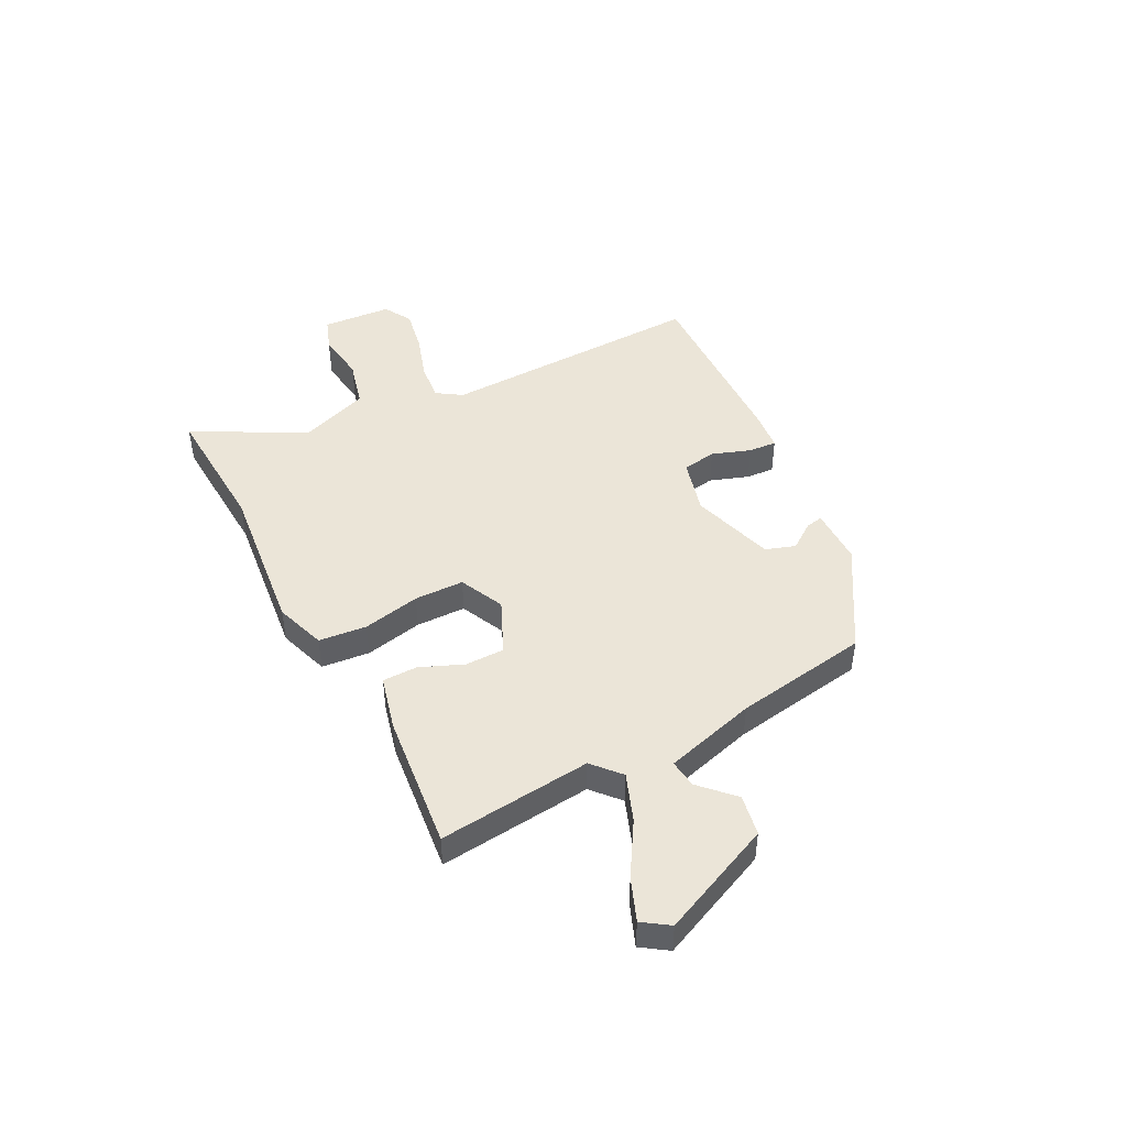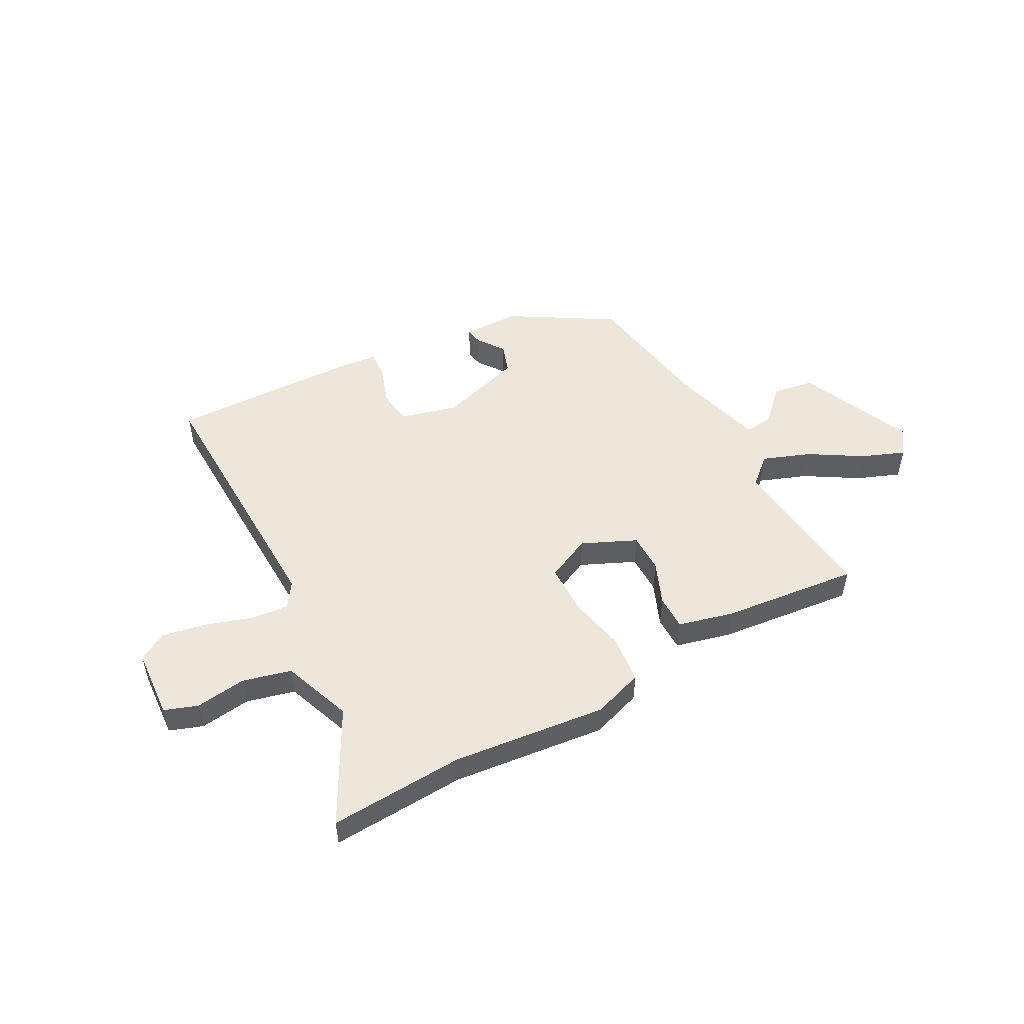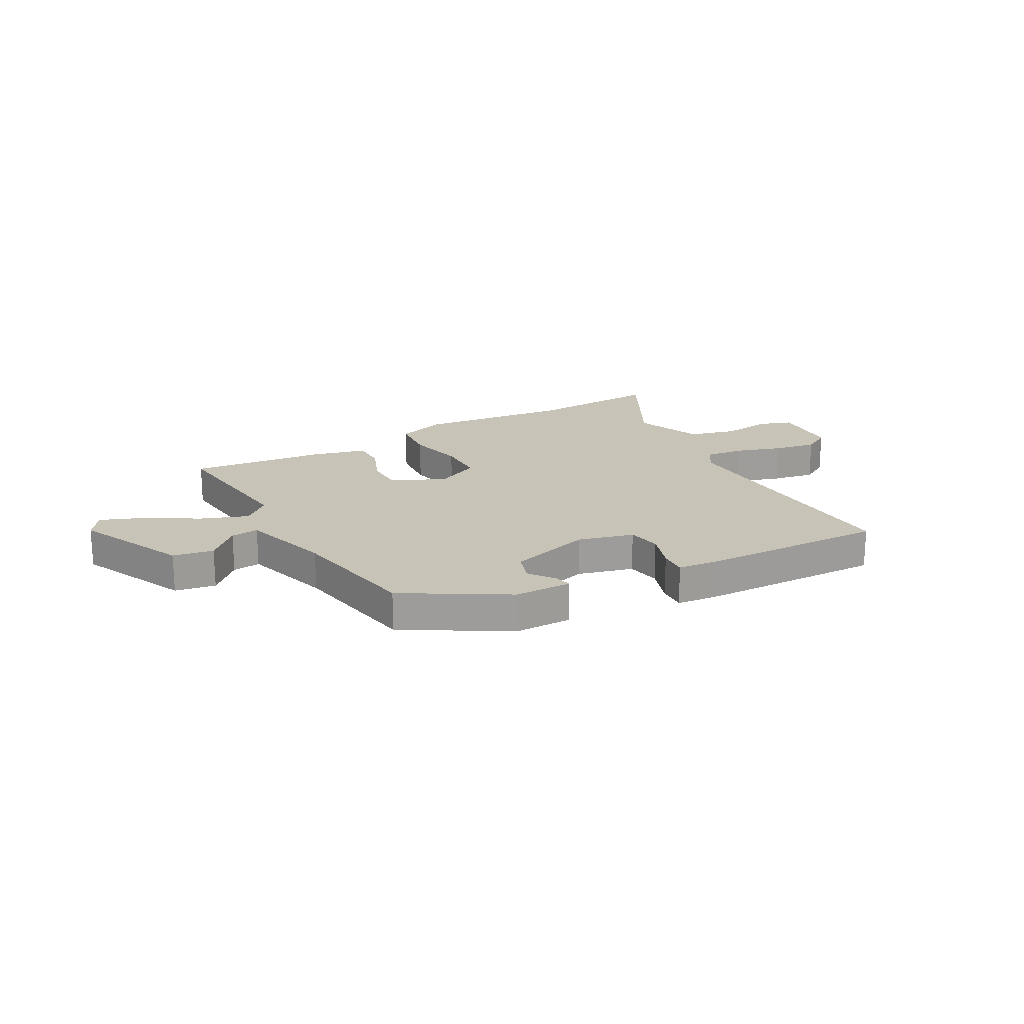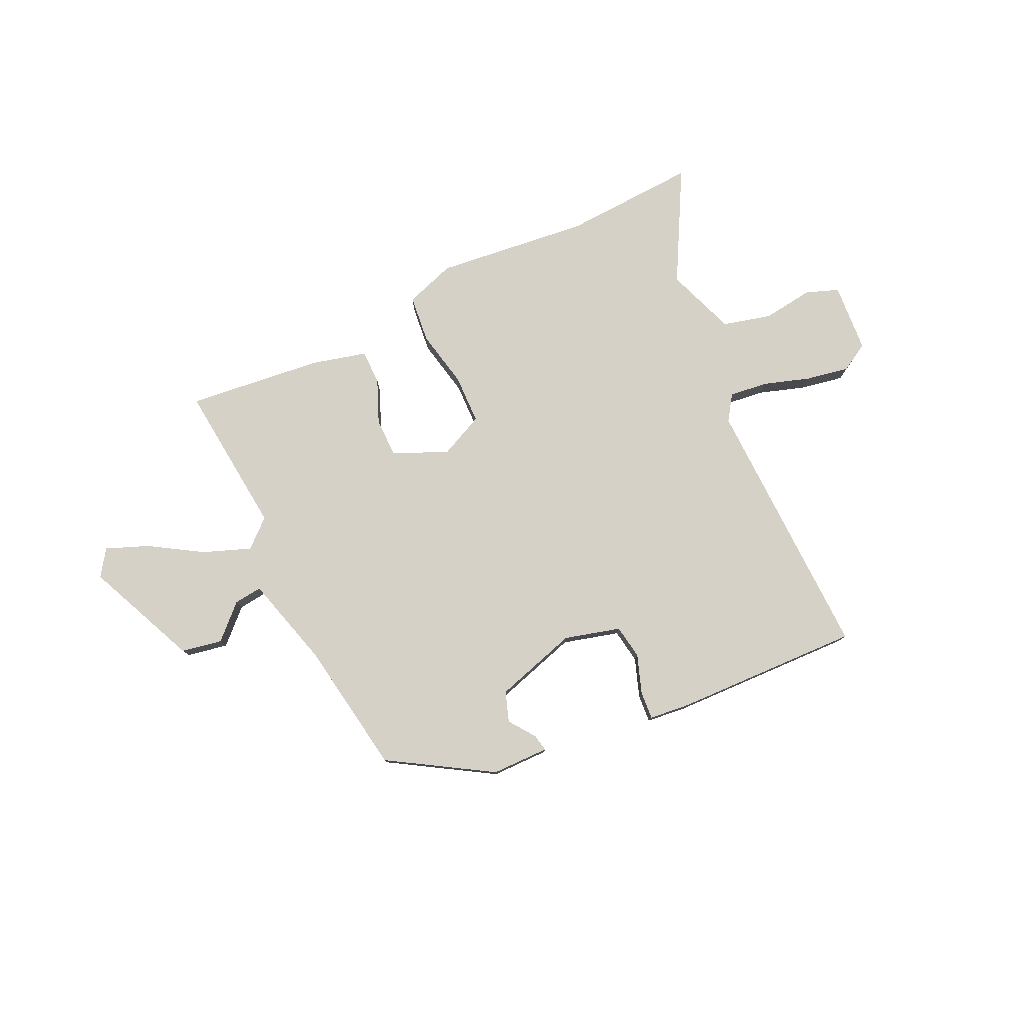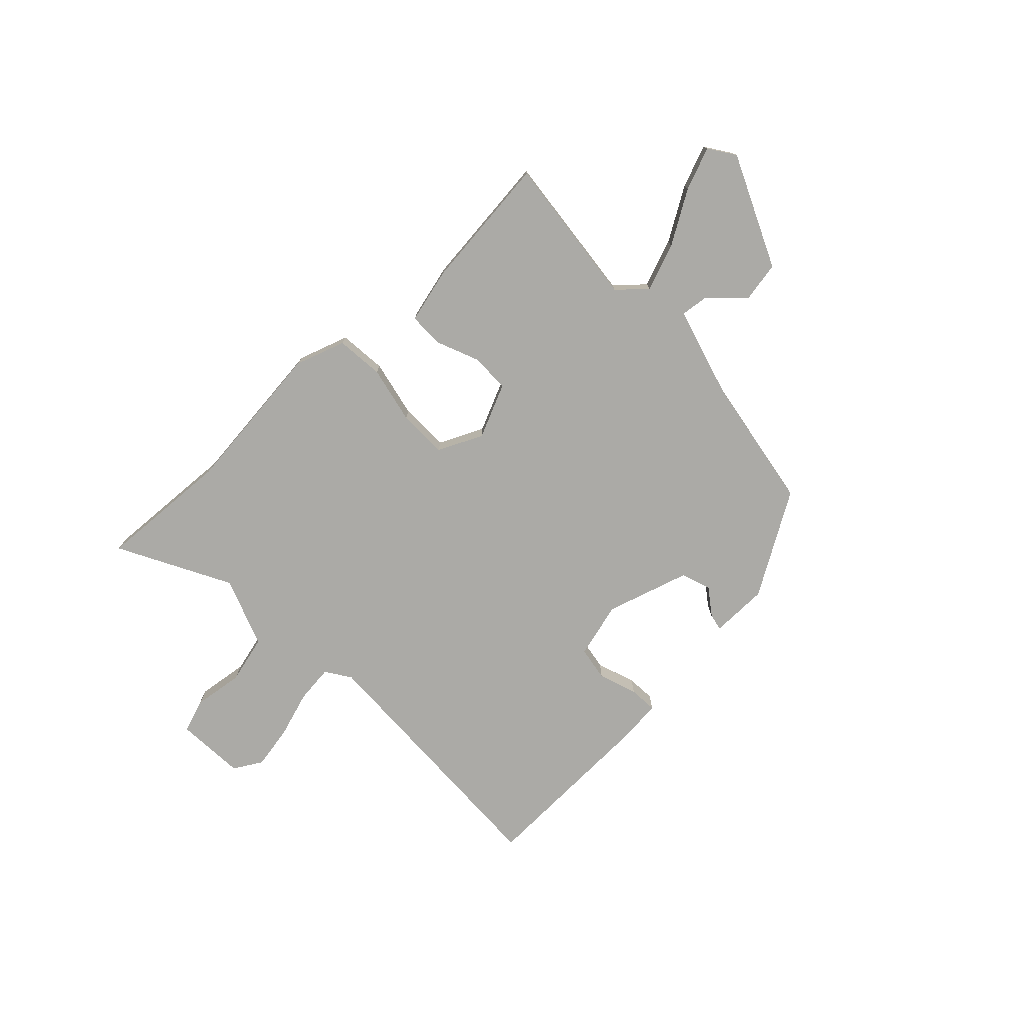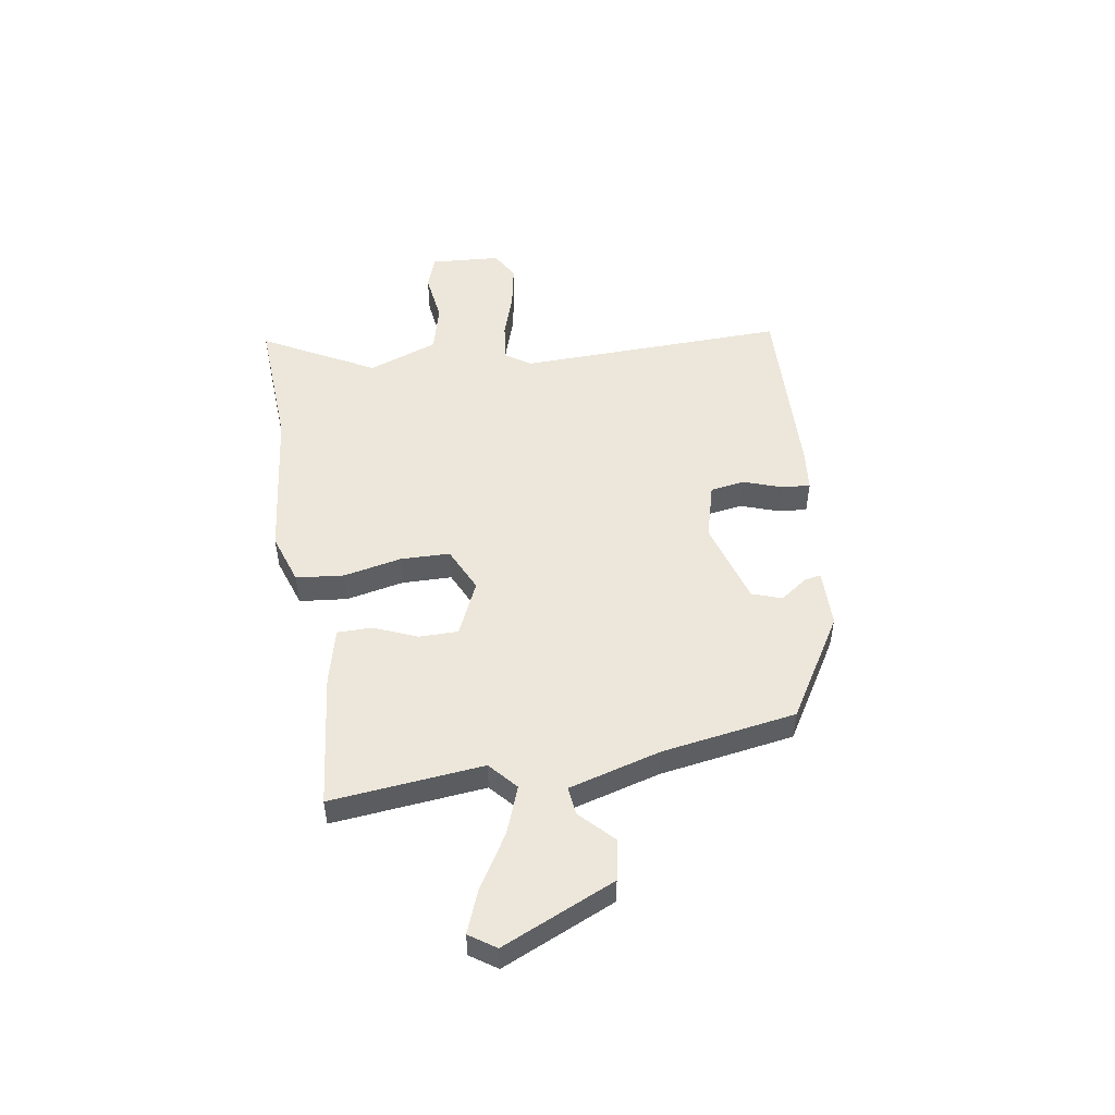
<metadata>
{"format":"obj","ext":"obj","renderer":"f3d","projection":"perspective","resolution":1024,"background":"white","views":[{"elev":45.8,"azim":-117.5,"up":"+Y"},{"elev":50.9,"azim":151.4,"up":"+Y"},{"elev":19.7,"azim":-29.6,"up":"+Y"},{"elev":78.8,"azim":-25.2,"up":"+Y"},{"elev":-75.8,"azim":-136.7,"up":"+Y"},{"elev":50.8,"azim":-99.2,"up":"+Y"}]}
</metadata>
<code>
v -0.504 0.07 -0.485
v -0.476 0.07 -0.204
v -0.527 0.07 -0.159
v -0.614 0.07 -0.192
v -0.71 0.07 -0.251
v -0.788 0.07 -0.282
v -0.821 0.07 -0.234
v -0.73 0.07 -0.027
v -0.655 0.07 -0.013
v -0.595 0.07 -0.071
v -0.543 0.07 -0.077
v -0.496 0.07 0.092
v -0.457 0.07 0.339
v -0.27 0.07 0.453
v -0.164 0.07 0.454
v -0.17 0.07 0.423
v -0.205 0.07 0.374
v -0.186 0.07 0.319
v -0.032 0.07 0.273
v 0.071 0.07 0.301
v 0.081 0.07 0.364
v 0.056 0.07 0.435
v 0.052 0.07 0.487
v 0.127 0.07 0.495
v 0.471 0.07 0.506
v 0.458 0.07 0.013
v 0.489 0.07 -0.033
v 0.559 0.07 -0.025
v 0.645 0.07 0.003
v 0.725 0.07 0.018
v 0.777 0.07 -0.012
v 0.786 0.07 -0.14
v 0.725 0.07 -0.162
v 0.632 0.07 -0.15
v 0.543 0.07 -0.173
v 0.496 0.07 -0.301
v 0.607 0.07 -0.506
v 0.36 0.07 -0.493
v 0.077 0.07 -0.525
v -0.016 0.07 -0.494
v -0.025 0.07 -0.406
v -0.003 0.07 -0.3
v -0.005 0.07 -0.209
v -0.087 0.07 -0.171
v -0.186 0.07 -0.216
v -0.186 0.07 -0.288
v -0.153 0.07 -0.367
v -0.153 0.07 -0.431
v -0.254 0.07 -0.457
v -0.504 0 -0.485
v -0.476 0 -0.204
v -0.527 0 -0.159
v -0.614 0 -0.192
v -0.71 0 -0.251
v -0.788 0 -0.282
v -0.821 0 -0.234
v -0.73 0 -0.027
v -0.655 0 -0.013
v -0.595 0 -0.071
v -0.543 0 -0.077
v -0.496 0 0.092
v -0.457 0 0.339
v -0.27 0 0.453
v -0.164 0 0.454
v -0.17 0 0.423
v -0.205 0 0.374
v -0.186 0 0.319
v -0.032 0 0.273
v 0.071 0 0.301
v 0.081 0 0.364
v 0.056 0 0.435
v 0.052 0 0.487
v 0.127 0 0.495
v 0.471 0 0.506
v 0.458 0 0.013
v 0.489 0 -0.033
v 0.559 0 -0.025
v 0.645 0 0.003
v 0.725 0 0.018
v 0.777 0 -0.012
v 0.786 0 -0.14
v 0.725 0 -0.162
v 0.632 0 -0.15
v 0.543 0 -0.173
v 0.496 0 -0.301
v 0.607 0 -0.506
v 0.36 0 -0.493
v 0.077 0 -0.525
v -0.016 0 -0.494
v -0.025 0 -0.406
v -0.003 0 -0.3
v -0.005 0 -0.209
v -0.087 0 -0.171
v -0.186 0 -0.216
v -0.186 0 -0.288
v -0.153 0 -0.367
v -0.153 0 -0.431
v -0.254 0 -0.457
f 46 47 48 49
f 45 46 49 1
f 39 40 41 42
f 38 39 42 43
f 36 37 38 43
f 35 36 43 44
f 31 32 33 34
f 31 34 35 44
f 28 29 30 31
f 27 28 31 44
f 23 24 25 26
f 21 22 23 26
f 20 21 26 27
f 19 20 27 44
f 14 15 16 17
f 12 13 14 17
f 11 12 17 18
f 7 8 9 10
f 7 10 11
f 4 5 6 7
f 3 4 7 11
f 2 3 11 18
f 45 1 2 18
f 18 19 44 45
f 98 97 96 95
f 50 98 95 94
f 91 90 89 88
f 92 91 88 87
f 92 87 86 85
f 93 92 85 84
f 83 82 81 80
f 93 84 83 80
f 80 79 78 77
f 93 80 77 76
f 75 74 73 72
f 75 72 71 70
f 76 75 70 69
f 93 76 69 68
f 66 65 64 63
f 66 63 62 61
f 67 66 61 60
f 59 58 57 56
f 60 59 56
f 56 55 54 53
f 60 56 53 52
f 67 60 52 51
f 67 51 50 94
f 94 93 68 67
f 1 50 51 2
f 2 51 52 3
f 3 52 53 4
f 4 53 54 5
f 5 54 55 6
f 6 55 56 7
f 7 56 57 8
f 8 57 58 9
f 9 58 59 10
f 10 59 60 11
f 11 60 61 12
f 12 61 62 13
f 13 62 63 14
f 14 63 64 15
f 15 64 65 16
f 16 65 66 17
f 17 66 67 18
f 18 67 68 19
f 19 68 69 20
f 20 69 70 21
f 21 70 71 22
f 22 71 72 23
f 23 72 73 24
f 24 73 74 25
f 25 74 75 26
f 26 75 76 27
f 27 76 77 28
f 28 77 78 29
f 29 78 79 30
f 30 79 80 31
f 31 80 81 32
f 32 81 82 33
f 33 82 83 34
f 34 83 84 35
f 35 84 85 36
f 36 85 86 37
f 37 86 87 38
f 38 87 88 39
f 39 88 89 40
f 40 89 90 41
f 41 90 91 42
f 42 91 92 43
f 43 92 93 44
f 44 93 94 45
f 45 94 95 46
f 46 95 96 47
f 47 96 97 48
f 48 97 98 49
f 49 98 50 1

</code>
